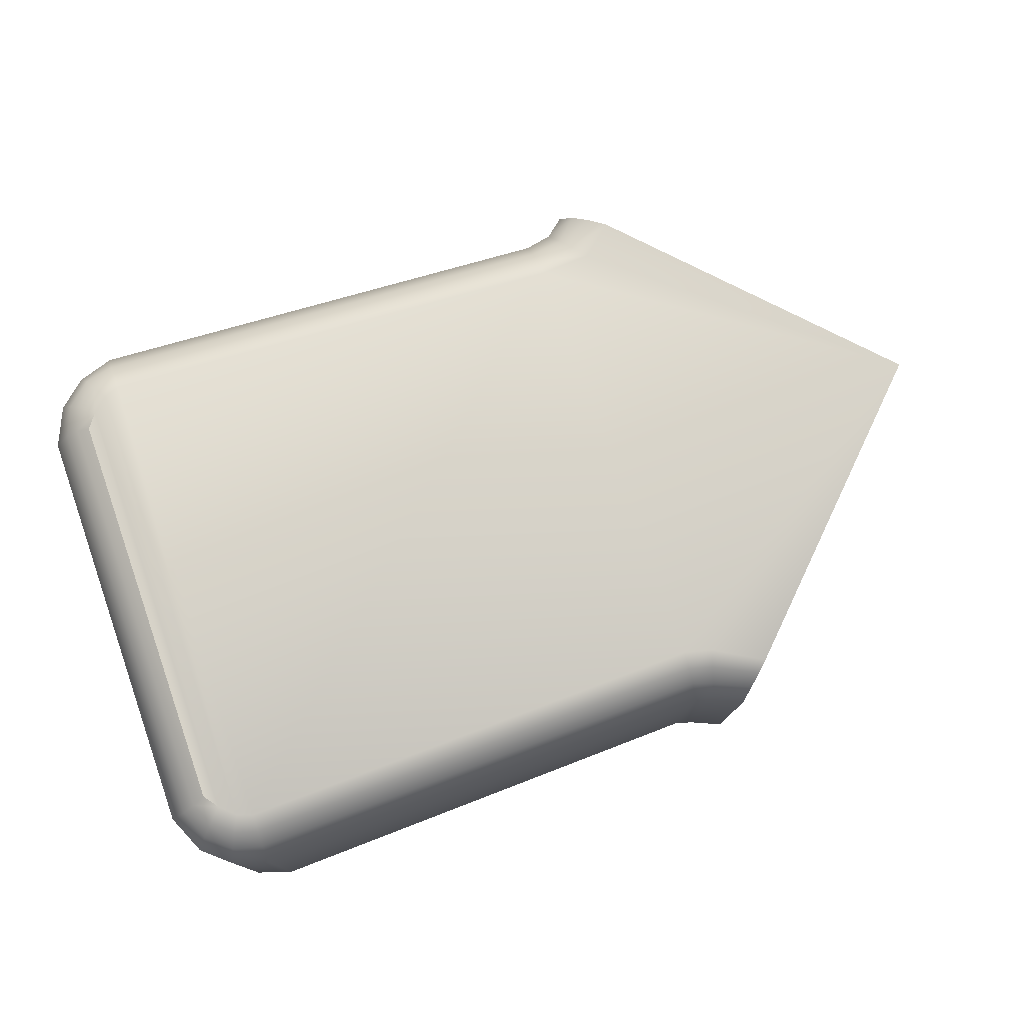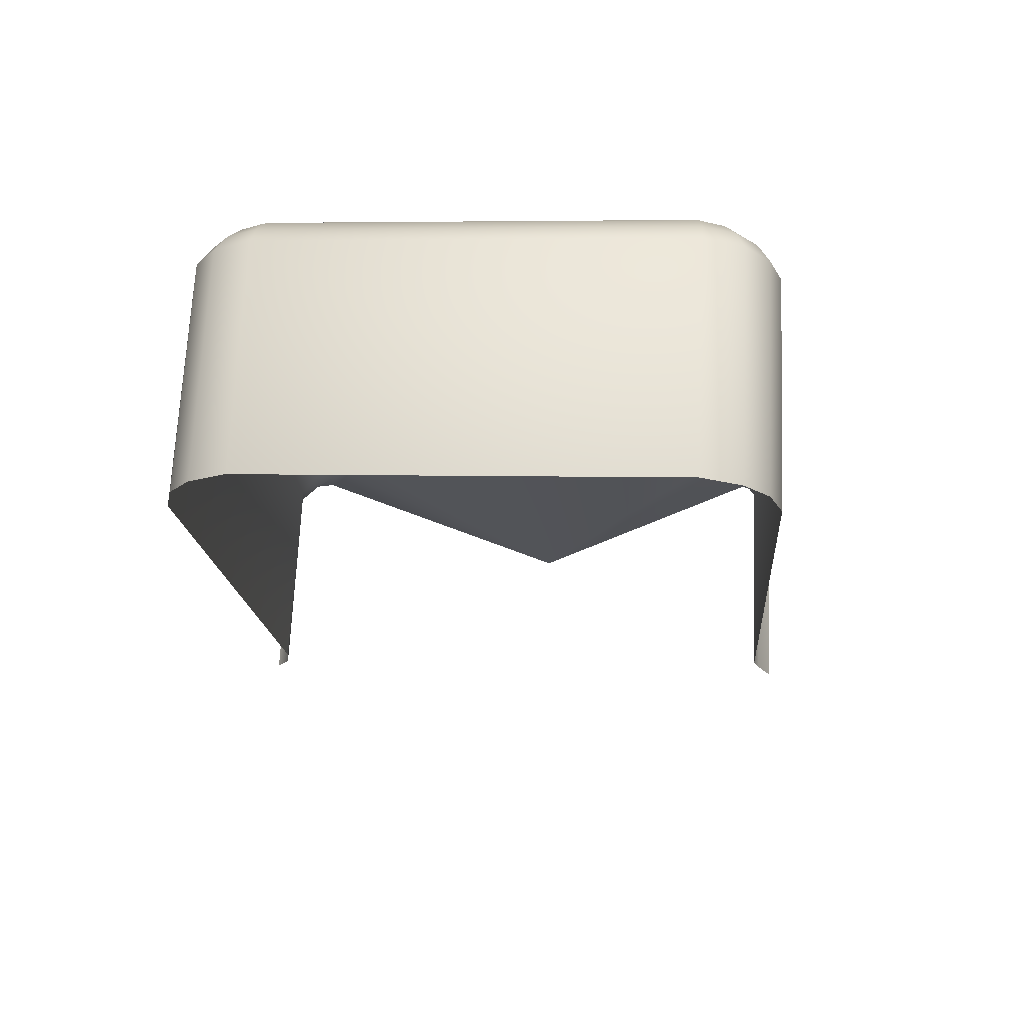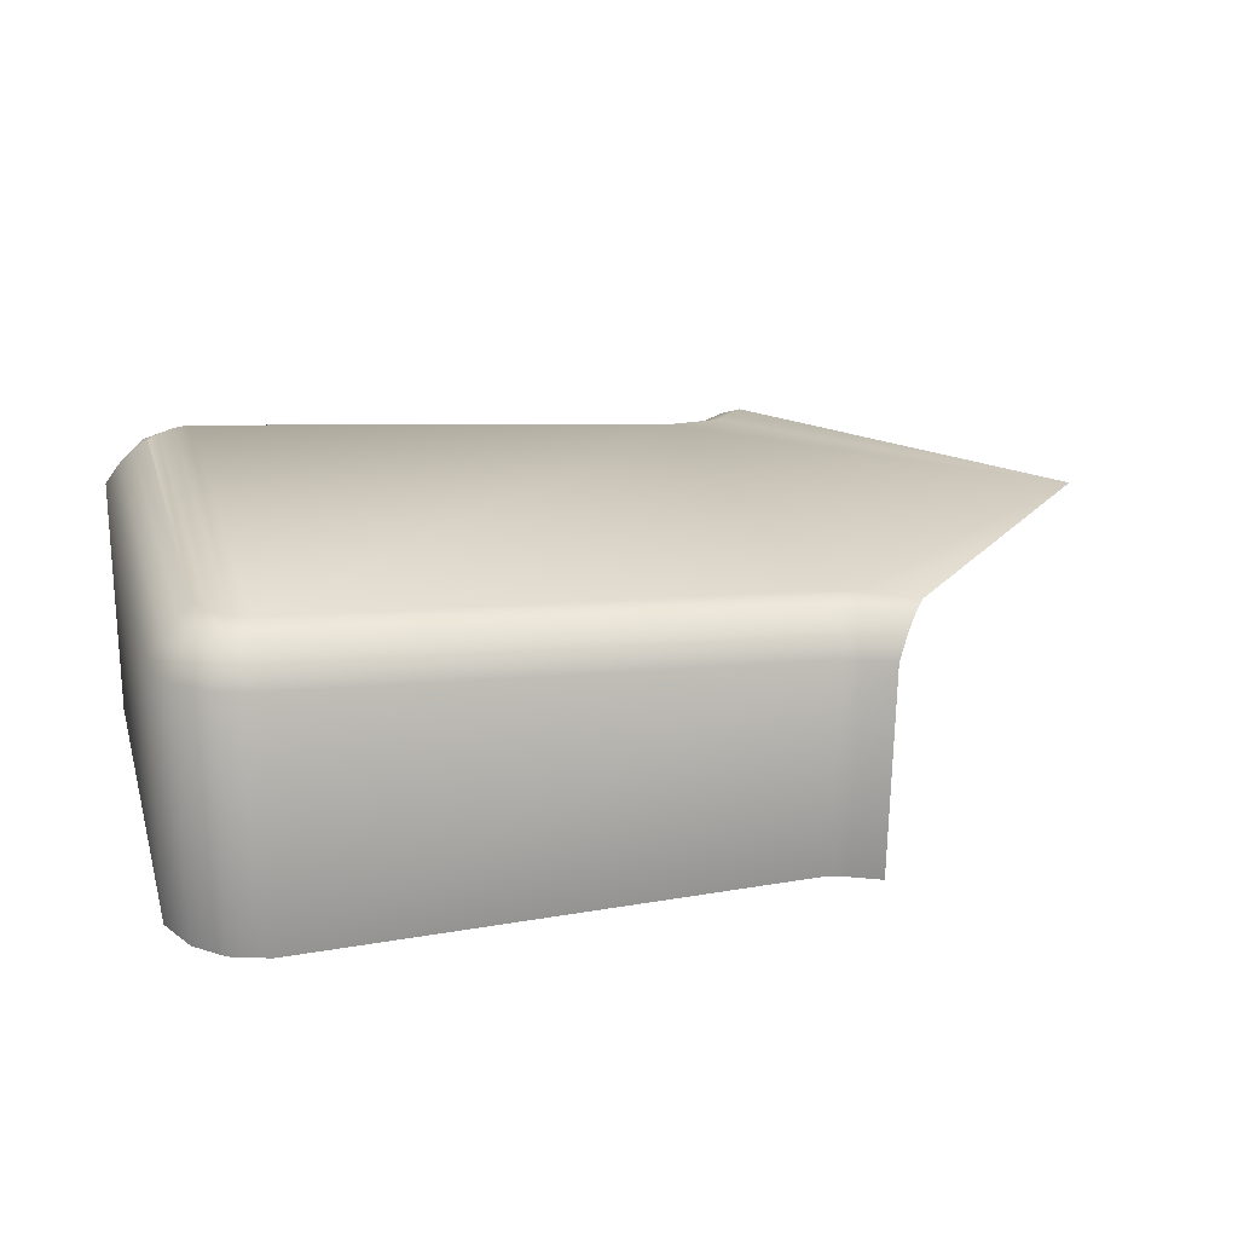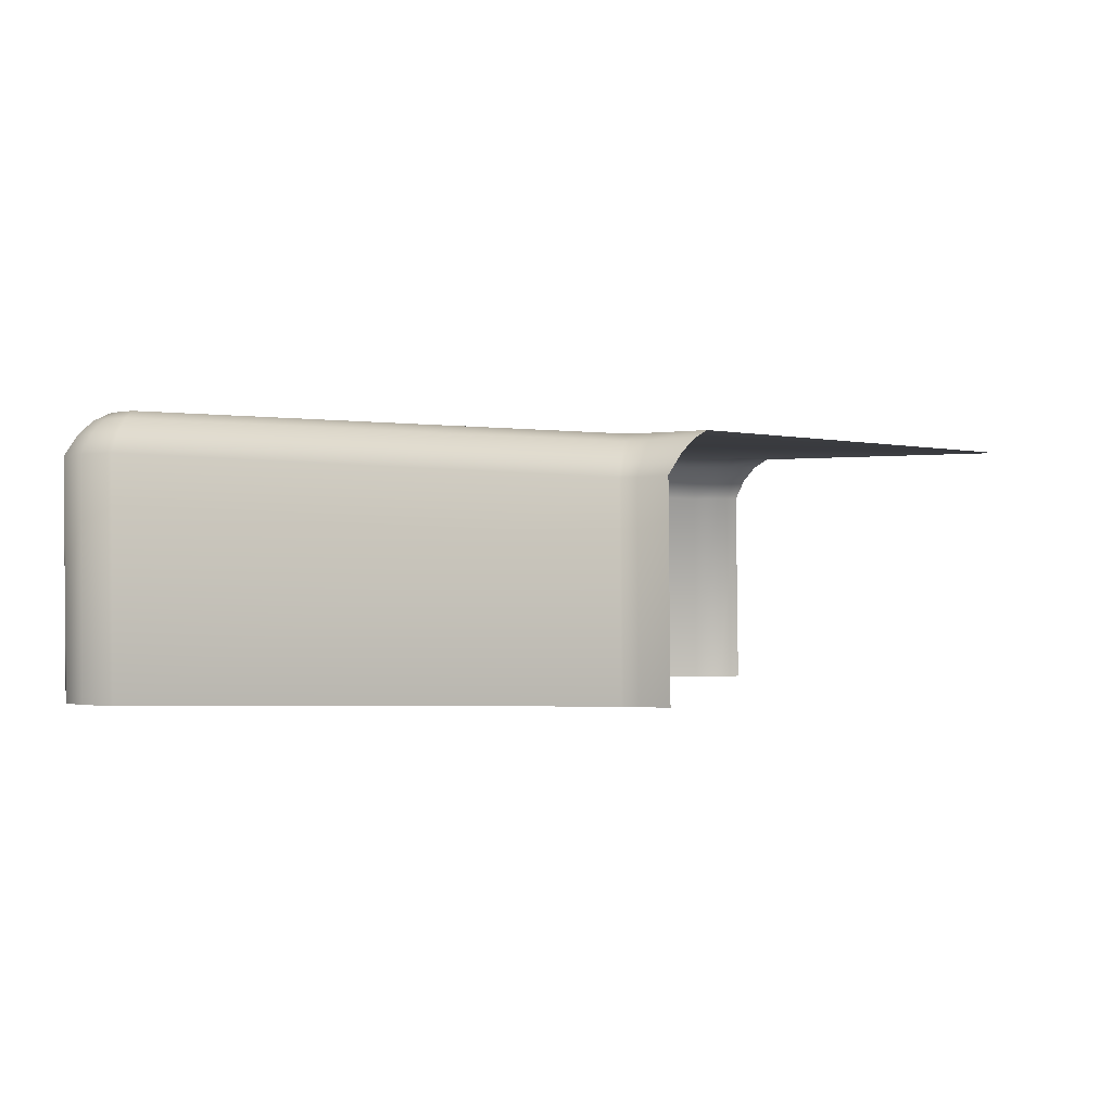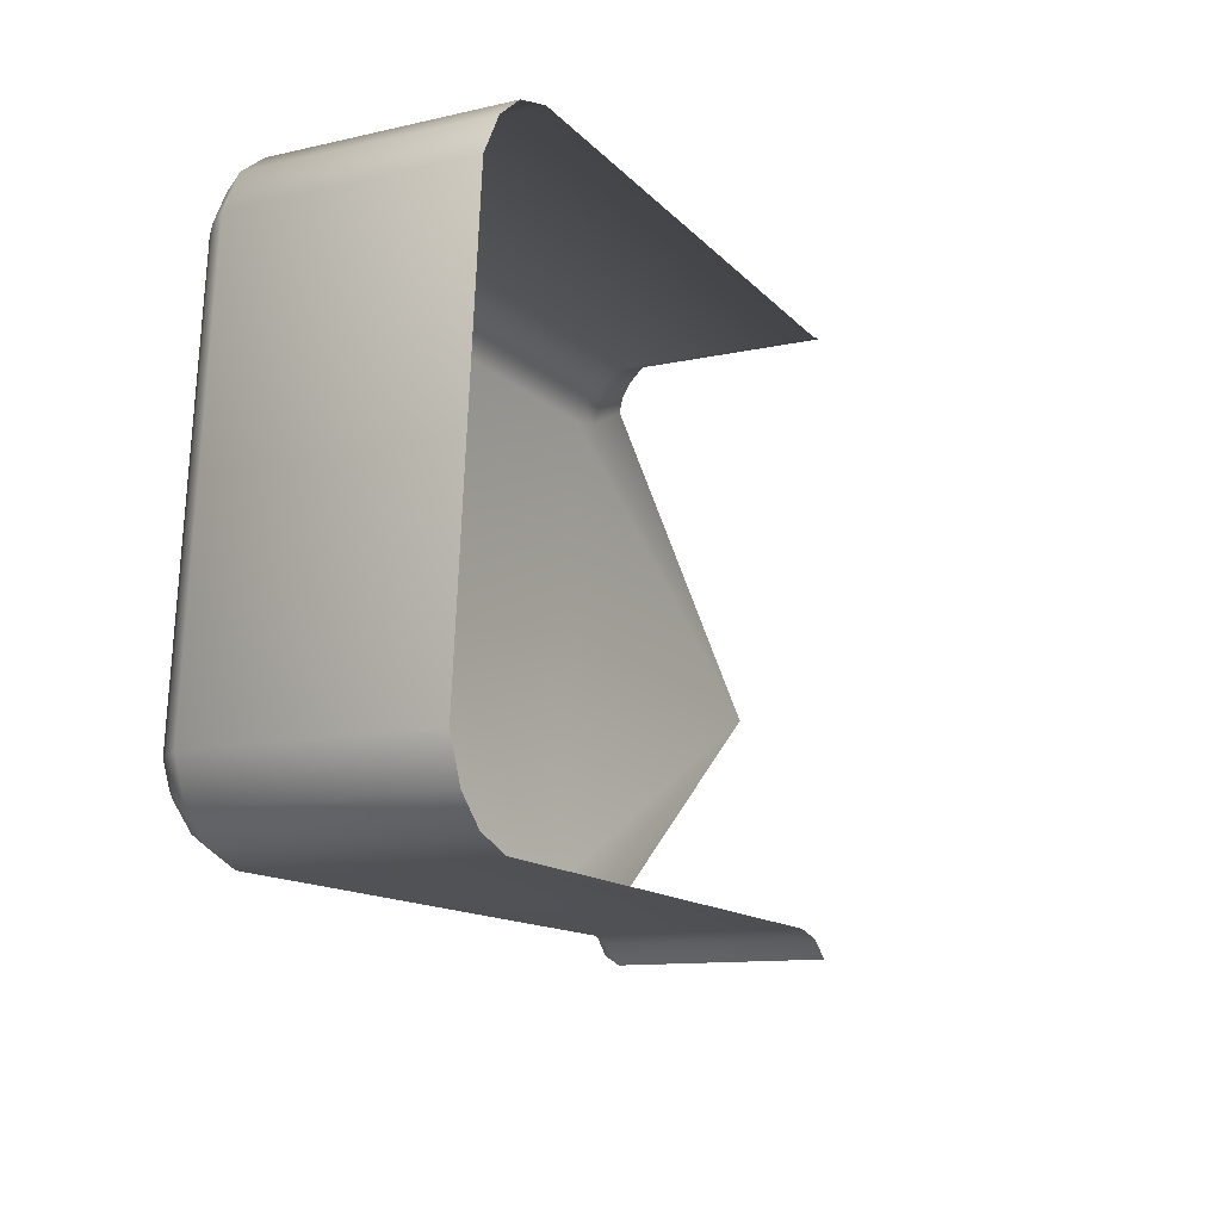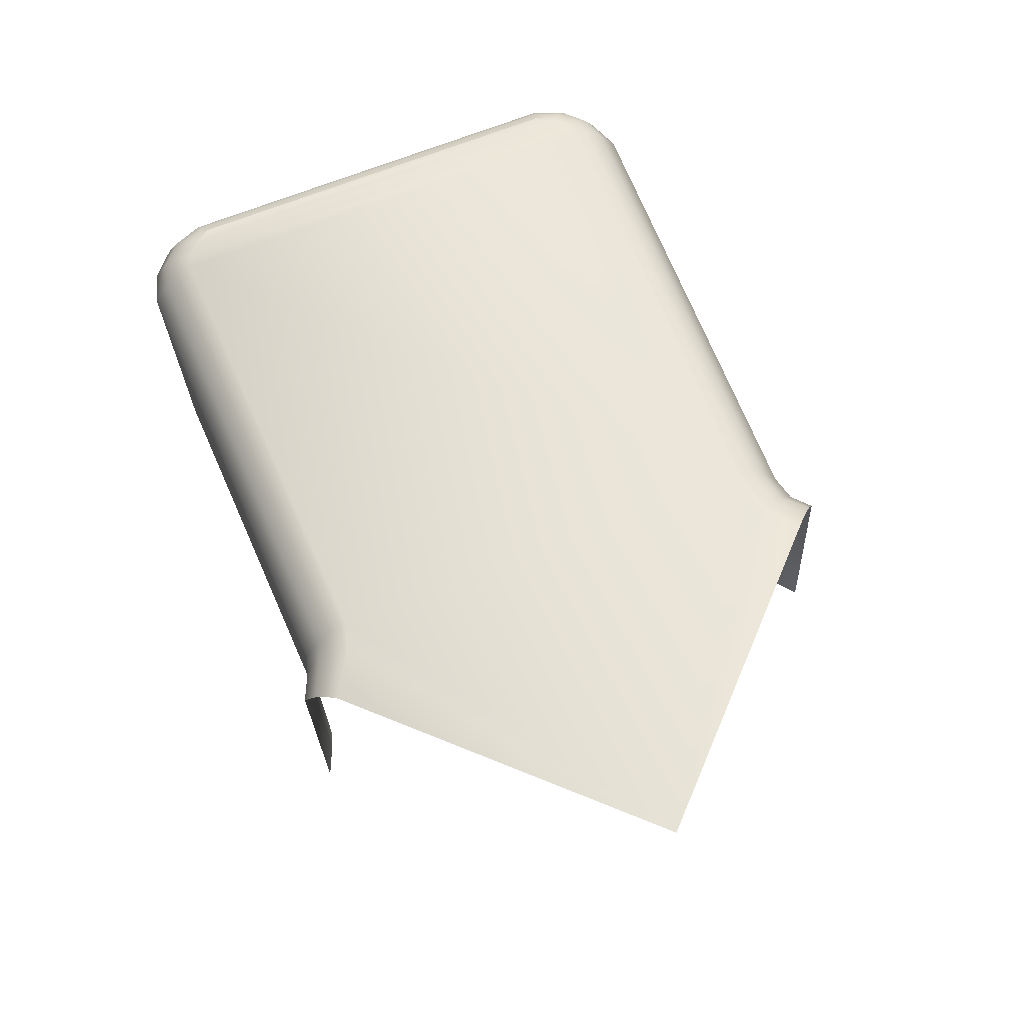
<metadata>
{"format":"obj","ext":"obj","renderer":"f3d","projection":"perspective","resolution":1024,"background":"white","views":[{"elev":74.5,"azim":-19.3,"up":"+Y"},{"elev":-21.2,"azim":-84.5,"up":"+Y"},{"elev":20.9,"azim":-15.5,"up":"+Y"},{"elev":-3.2,"azim":11.0,"up":"+Y"},{"elev":-16.3,"azim":-60.5,"up":"+Z"},{"elev":59.7,"azim":68.1,"up":"+Y"}]}
</metadata>
<code>
o Dpad_Left
v -0.4675 0.2613 -0.04725
v -0.465 0.3075 -0.04069
v -0.3796 0.2613 -0.04669
v -0.3796 0.302 -0.03954
v -0.4752 0.2575 0.03556
v -0.4703 0.3038 0.03732
v -0.4752 0.2608 -0.03649
v -0.4703 0.3071 -0.0339
v -0.4611 0.3075 -0.04183
v -0.4614 0.2614 -0.04923
v -0.4752 0.2979 0.03747
v -0.4674 0.3017 -0.04539
v -0.4752 0.3012 -0.0346
v -0.4614 0.3018 -0.04733
v -0.4663 0.3052 -0.04321
v -0.4613 0.3053 -0.04441
v -0.4726 0.3014 0.03763
v -0.4726 0.3048 -0.03444
v -0.3796 0.2964 -0.04505
v -0.3796 0.2998 -0.04213
v -0.4636 0.3087 -0.03799
v -0.3796 0.3033 -0.03653
v -0.4681 0.3052 0.03664
v -0.4681 0.3085 -0.03309
v -0.461 0.3088 -0.03894
v -0.4684 0.3073 -0.0379
v -0.4722 0.3016 -0.04132
v -0.4662 0.3086 -0.03562
v -0.4703 0.305 -0.03968
v -0.4721 0.2611 -0.04316
v -0.375 0.2614 -0.04761
v -0.3726 0.3021 -0.04029
v -0.375 0.2964 -0.04597
v -0.3738 0.2998 -0.04291
v -0.3706 0.3033 -0.0371
v -0.3717 0.2615 -0.05018
v -0.3676 0.3023 -0.0442
v -0.3718 0.2965 -0.04864
v -0.3699 0.3 -0.04662
v -0.365 0.3035 -0.04173
v -0.3221 0.2995 0.00148
v -0.4675 0.2569 0.04632
v -0.465 0.3035 0.04411
v -0.3796 0.257 0.04576
v -0.3796 0.2982 0.04246
v -0.4611 0.3034 0.04525
v -0.4614 0.2569 0.0483
v -0.4674 0.2974 0.04826
v -0.4614 0.2973 0.0502
v -0.4663 0.301 0.04641
v -0.4613 0.3009 0.04761
v -0.3796 0.292 0.04741
v -0.3796 0.2957 0.04482
v -0.4636 0.305 0.04154
v -0.3796 0.2997 0.03957
v -0.461 0.3049 0.04249
v -0.4684 0.3036 0.04132
v -0.4722 0.2975 0.04418
v -0.4662 0.3051 0.03917
v -0.4703 0.3012 0.04287
v -0.4721 0.2571 0.04223
v -0.3766 0.2569 0.04669
v -0.3755 0.2981 0.04352
v -0.3766 0.292 0.04833
v -0.3761 0.2956 0.04608
v -0.3747 0.2997 0.04079
v -0.3715 0.2568 0.04889
v -0.368 0.2979 0.04725
v -0.3715 0.292 0.05055
v -0.3697 0.2955 0.04892
v -0.3662 0.2993 0.0456
f 1 12 14 10
f 5 11 13 7
f 7 13 27 30
f 10 14 19 3
f 13 11 17 18
f 14 12 15 16
f 12 27 29 15
f 15 29 26 2
f 18 17 6 8
f 16 15 2 9
f 19 14 16 20
f 20 16 9 4
f 9 2 21 25
f 8 6 23 24
f 2 26 28 21
f 4 9 25 22
f 29 27 13 18
f 26 29 18 8
f 28 26 8 24
f 30 27 12 1
f 4 22 35 32
f 20 4 32 34
f 19 20 34 33
f 3 19 33 31
f 32 35 40 37
f 33 34 39 38
f 34 32 37 39
f 31 33 38 36
f 40 35 41
f 35 22 41
f 42 47 49 48
f 25 21 54 56
f 5 61 58 11
f 47 44 52 49
f 21 28 59 54
f 49 51 50 48
f 48 50 60 58
f 50 43 57 60
f 23 59 28 24
f 51 46 43 50
f 52 53 51 49
f 53 45 46 51
f 46 56 54 43
f 43 54 59 57
f 45 55 56 46
f 60 17 11 58
f 57 6 17 60
f 59 23 6 57
f 61 42 48 58
f 45 63 66 55
f 53 65 63 45
f 52 64 65 53
f 44 62 64 52
f 63 68 71 66
f 64 69 70 65
f 65 70 68 63
f 62 67 69 64
f 71 41 66
f 66 41 55
f 41 22 55
f 22 25 56 55

</code>
